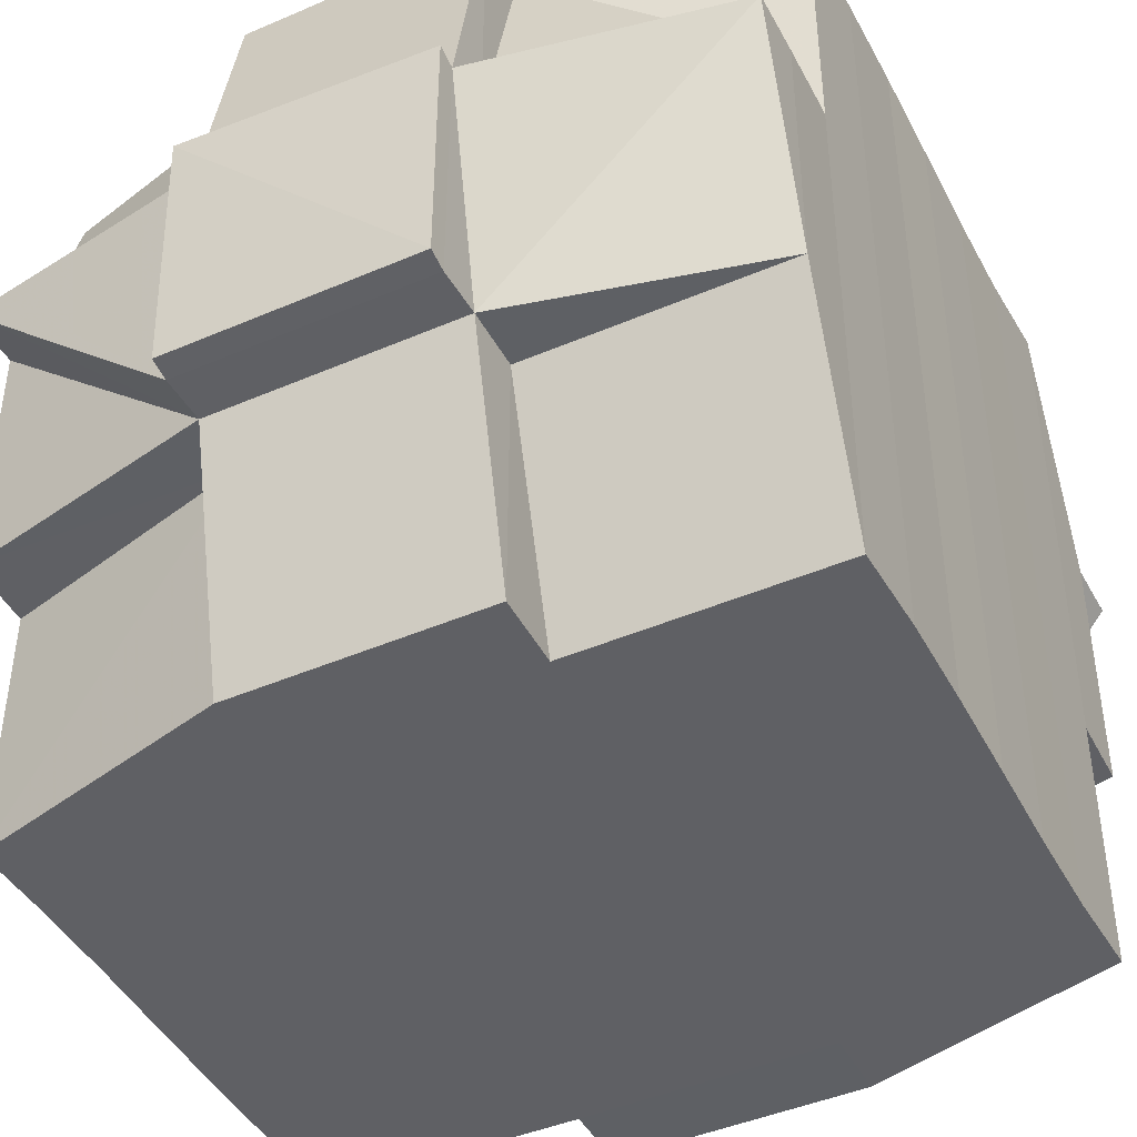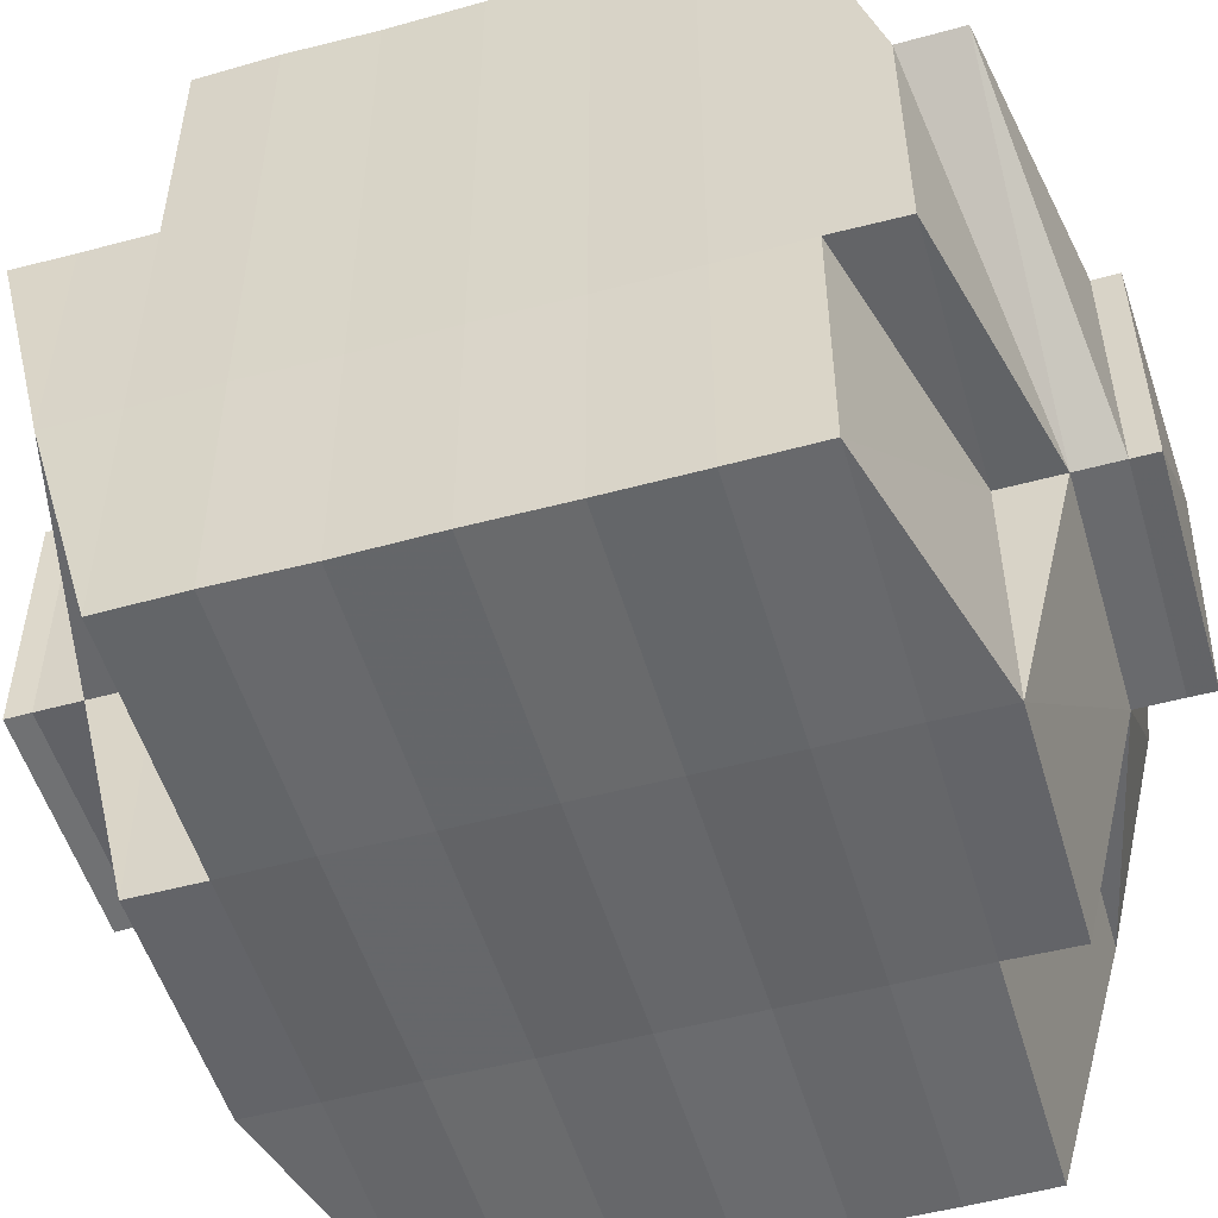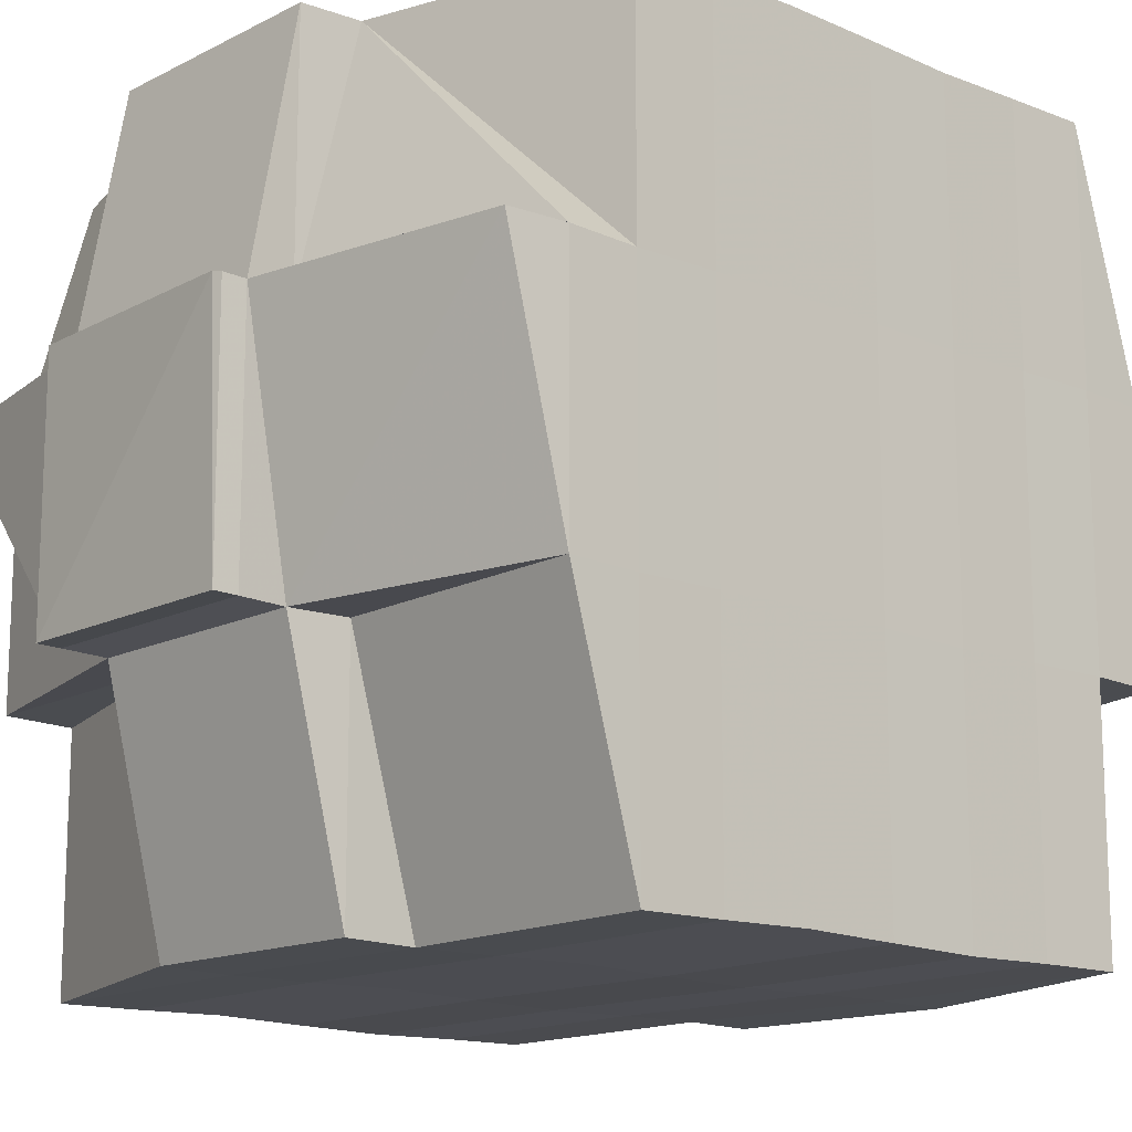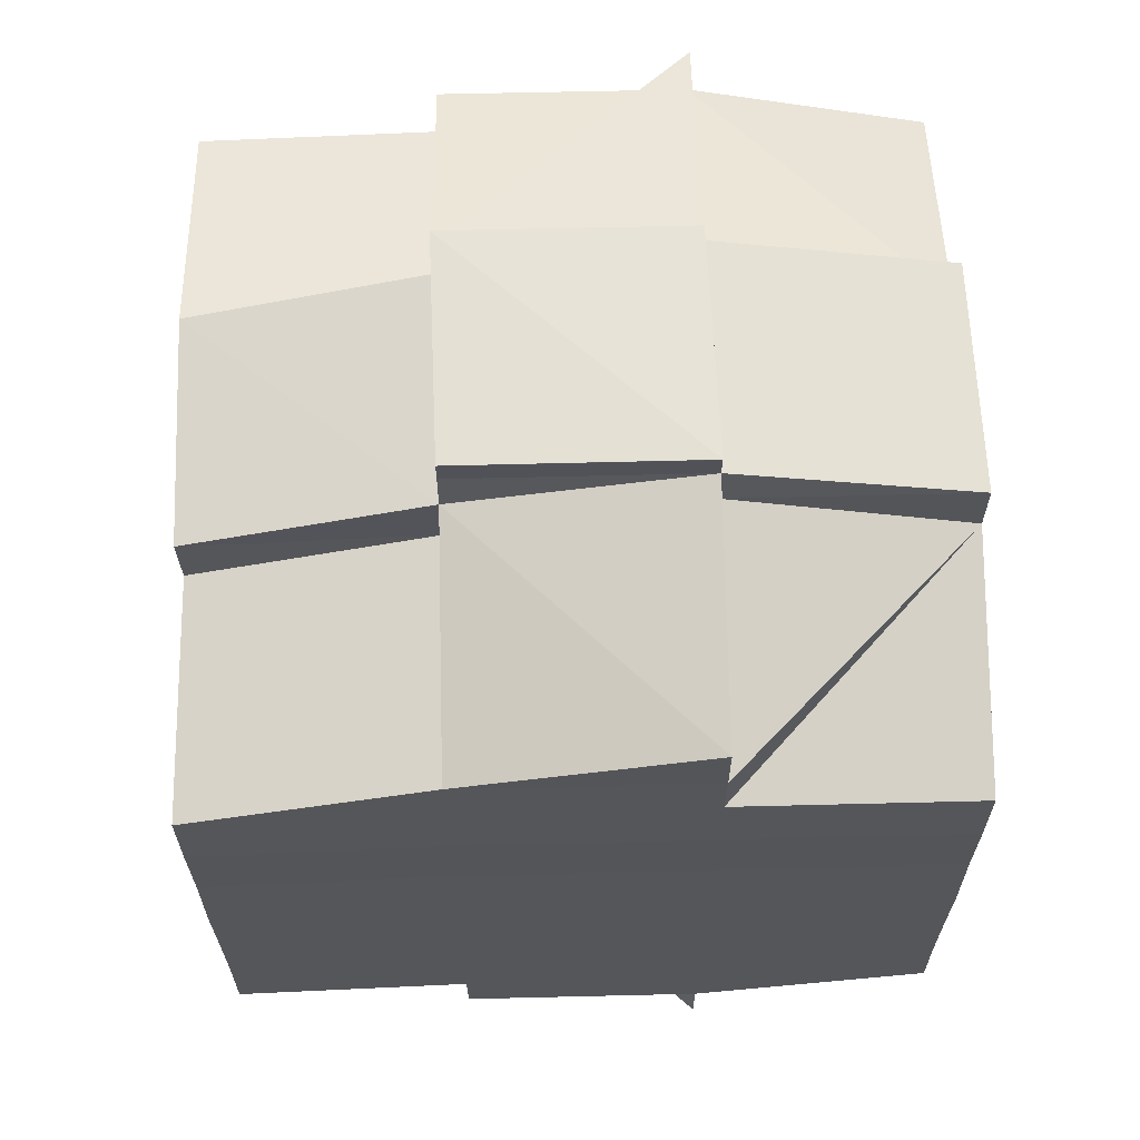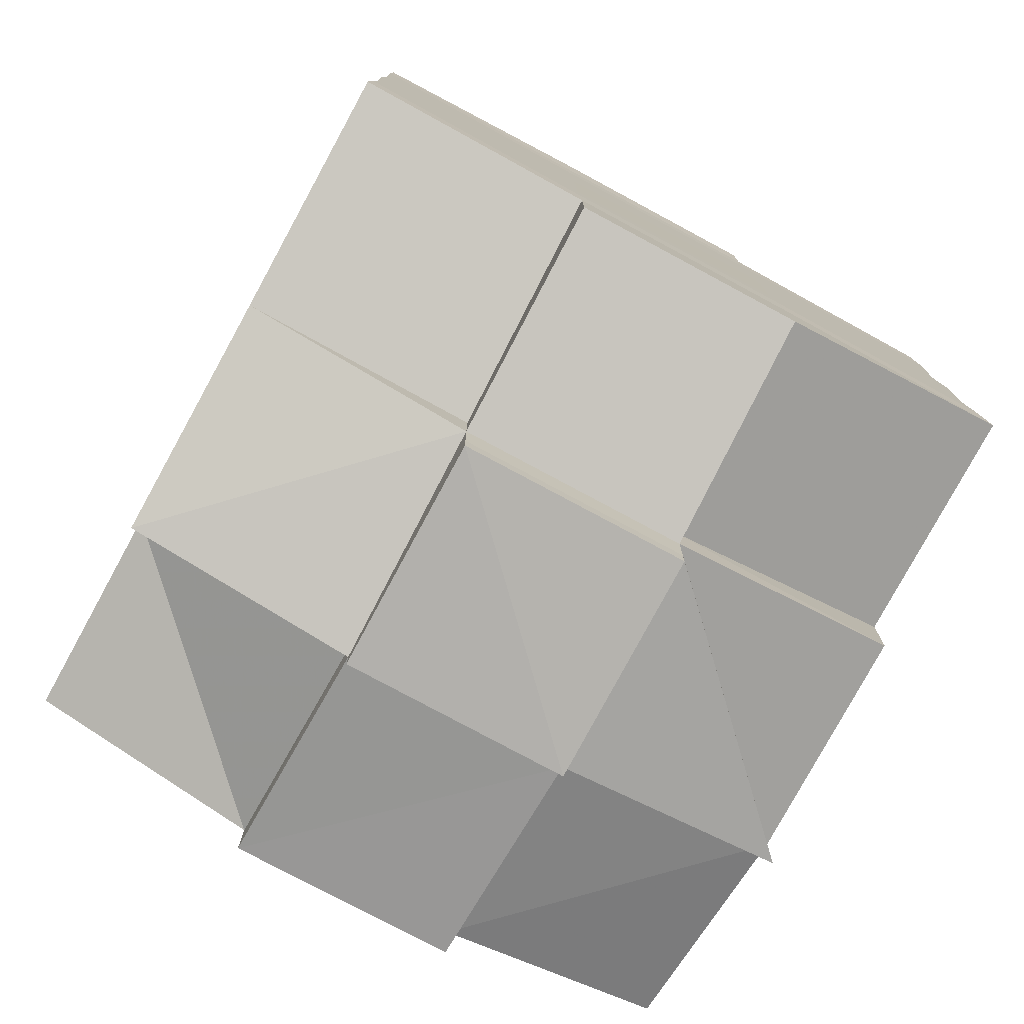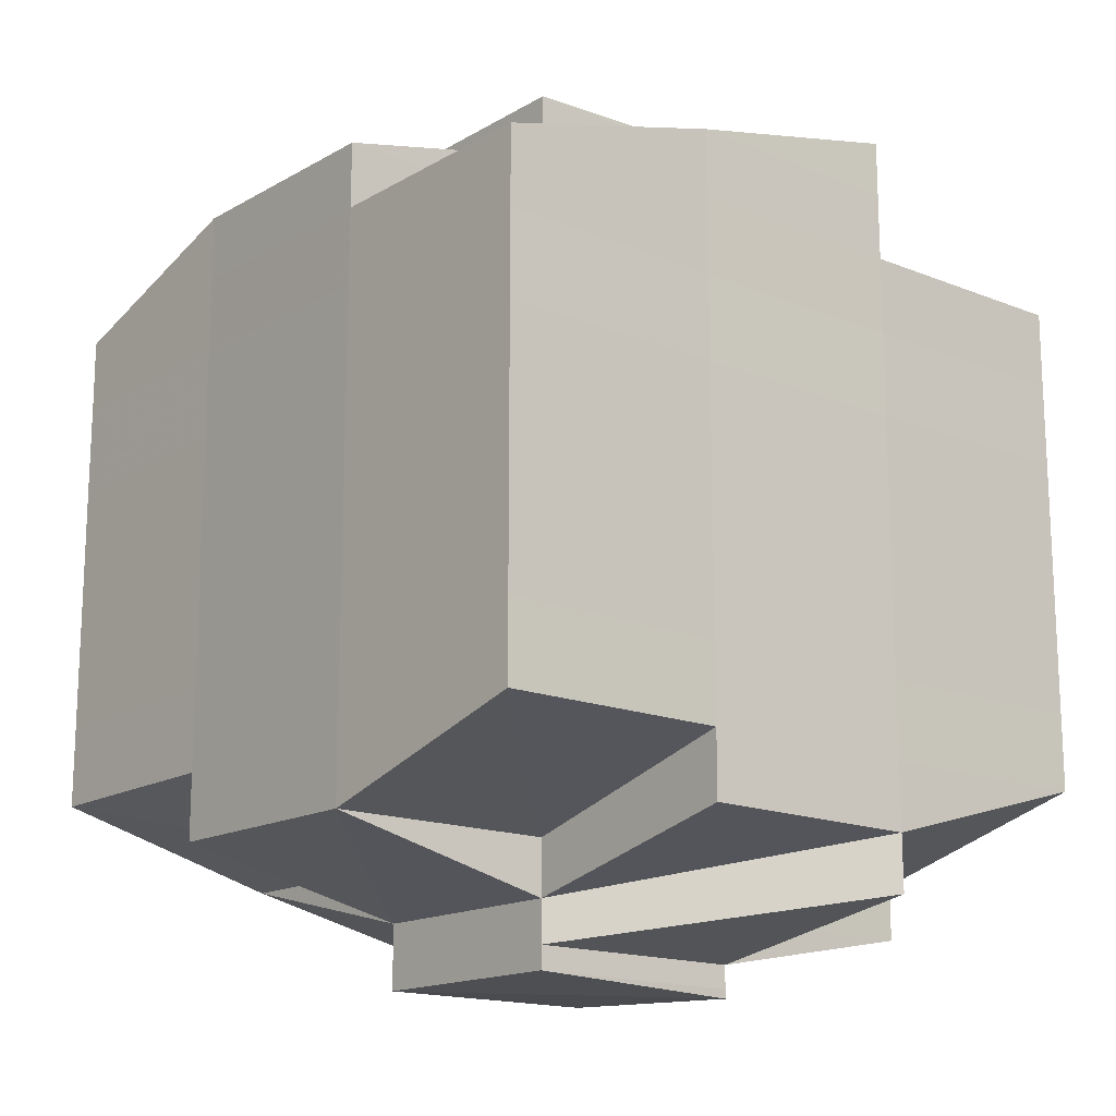
<metadata>
{"format":"obj","ext":"obj","renderer":"f3d","projection":"perspective","resolution":1024,"background":"white","views":[{"elev":-44.1,"azim":-153.3,"up":"+Y"},{"elev":-52.2,"azim":-73.8,"up":"+Y"},{"elev":-14.8,"azim":48.1,"up":"+Y"},{"elev":64.5,"azim":88.1,"up":"+Z"},{"elev":-78.0,"azim":-28.4,"up":"+Z"},{"elev":-15.9,"azim":50.0,"up":"+Z"}]}
</metadata>
<code>
o 5134
v 2166 1891 13.57
v 2166 1891 13.57
v 2166 1891 13.57
v 2166 1891 13.57
v 2166 1891 13.57
v 2166 1891 13.57
v 2166 1891 13.57
v 2166 1891 13.56
v 2166 1891 13.57
v 2166 1891 13.57
v 2166 1891 13.57
v 2166 1891 13.57
v 2166 1891 13.56
v 2166 1891 13.56
v 2166 1891 13.56
v 2166 1891 13.57
v 2166 1891 13.57
v 2166 1891 13.57
v 2166 1891 13.57
v 2166 1891 13.57
v 2166 1891 13.57
v 2166 1891 13.57
v 2166 1891 13.57
v 2166 1891 13.57
v 2166 1891 13.57
v 2166 1891 13.57
v 2166 1891 13.57
v 2166 1891 13.57
v 2166 1891 13.56
v 2166 1891 13.56
v 2166 1891 13.57
v 2166 1891 13.56
v 2166 1891 13.57
v 2166 1891 13.57
v 2166 1891 13.56
v 2166 1891 13.56
v 2166 1891 13.57
v 2166 1891 13.56
v 2166 1891 13.56
v 2166 1891 13.57
v 2166 1891 13.57
v 2166 1891 13.57
v 2166 1891 13.56
v 2166 1891 13.56
v 2166 1891 13.56
v 2166 1891 13.56
v 2166 1891 13.56
v 2166 1891 13.56
v 2166 1891 13.56
v 2166 1891 13.56
v 2166 1891 13.56
v 2166 1891 13.55
v 2166 1891 13.55
v 2166 1891 13.55
v 2166 1891 13.55
v 2166 1891 13.56
v 2166 1891 13.55
v 2166 1891 13.56
v 2166 1891 13.56
v 2166 1891 13.56
v 2166 1891 13.56
v 2166 1891 13.56
v 2166 1891 13.56
v 2166 1891 13.56
v 2166 1891 13.56
v 2166 1891 13.56
v 2166 1891 13.56
v 2166 1891 13.56
v 2166 1891 13.55
v 2166 1891 13.56
v 2166 1891 13.56
v 2166 1891 13.56
v 2166 1891 13.55
v 2166 1891 13.55
v 2166 1891 13.55
v 2166 1891 13.55
v 2166 1891 13.55
v 2166 1891 13.55
v 2166 1891 13.55
v 2166 1891 13.55
v 2166 1891 13.55
v 2166 1891 13.55
v 2166 1891 13.55
v 2166 1891 13.54
v 2166 1891 13.54
v 2166 1891 13.54
v 2166 1891 13.54
v 2166 1891 13.54
v 2166 1891 13.54
v 2166 1891 13.54
v 2166 1891 13.55
v 2166 1891 13.54
v 2166 1891 13.54
v 2166 1891 13.54
v 2166 1891 13.54
v 2166 1891 13.54
v 2166 1891 13.54
v 2166 1891 13.54
v 2166 1891 13.54
v 2166 1891 13.53
v 2166 1891 13.54
v 2166 1891 13.54
v 2166 1891 13.54
v 2166 1891 13.53
v 2166 1891 13.53
v 2166 1891 13.53
v 2166 1891 13.53
v 2166 1891 13.53
v 2166 1891 13.54
v 2166 1891 13.53
v 2166 1891 13.53
v 2166 1891 13.53
v 2166 1891 13.53
v 2166 1891 13.53
v 2166 1891 13.53
v 2166 1891 13.53
v 2166 1891 13.53
v 2166 1891 13.53
v 2166 1891 13.53
v 2166 1891 13.53
v 2166 1891 13.53
v 2166 1891 13.53
v 2166 1891 13.53
v 2166 1891 13.53
v 2166 1891 13.53
v 2166 1891 13.53
v 2166 1891 13.53
v 2166 1891 13.53
v 2166 1891 13.53
v 2166 1891 13.53
v 2166 1891 13.53
v 2166 1891 13.53
v 2166 1891 13.53
v 2166 1891 13.53
v 2166 1891 13.53
v 2166 1891 13.53
v 2166 1891 13.53
v 2166 1891 13.53
v 2166 1891 13.53
v 2166 1891 13.53
v 2166 1891 13.53
v 2166 1891 13.54
v 2166 1891 13.54
v 2166 1891 13.54
v 2166 1891 13.54
v 2166 1891 13.54
v 2166 1891 13.54
v 2166 1891 13.54
v 2166 1891 13.53
v 2166 1891 13.53
v 2166 1891 13.53
v 2166 1891 13.54
v 2166 1891 13.53
v 2166 1891 13.53
v 2166 1891 13.53
v 2166 1891 13.53
v 2166 1891 13.53
v 2166 1891 13.53
v 2166 1891 13.53
v 2166 1891 13.53
v 2166 1891 13.53
v 2166 1891 13.53
v 2166 1891 13.54
v 2166 1891 13.53
v 2166 1891 13.54
v 2166 1891 13.54
v 2166 1891 13.54
v 2166 1891 13.54
v 2166 1891 13.54
v 2166 1891 13.54
v 2166 1891 13.53
v 2166 1891 13.53
v 2166 1891 13.53
v 2166 1891 13.53
v 2166 1891 13.53
v 2166 1891 13.53
v 2166 1891 13.53
v 2166 1891 13.53
v 2166 1891 13.54
v 2166 1891 13.54
v 2166 1891 13.54
v 2166 1891 13.54
v 2166 1891 13.54
v 2166 1891 13.55
v 2166 1891 13.55
v 2166 1891 13.55
v 2166 1891 13.55
v 2166 1891 13.54
v 2166 1891 13.55
v 2166 1891 13.55
v 2166 1891 13.55
v 2166 1891 13.55
v 2166 1891 13.55
v 2166 1891 13.55
v 2166 1891 13.55
v 2166 1891 13.54
v 2166 1891 13.55
v 2166 1891 13.54
v 2166 1891 13.54
v 2166 1891 13.55
v 2166 1891 13.56
v 2166 1891 13.55
v 2166 1891 13.55
v 2166 1891 13.55
v 2166 1891 13.56
v 2166 1891 13.56
v 2166 1891 13.55
v 2166 1891 13.56
v 2166 1891 13.56
v 2166 1891 13.55
v 2166 1891 13.56
v 2166 1891 13.56
v 2166 1891 13.56
v 2166 1891 13.56
v 2166 1891 13.56
v 2166 1891 13.56
v 2166 1891 13.56
v 2166 1891 13.56
v 2166 1891 13.56
v 2166 1891 13.56
v 2166 1891 13.56
v 2166 1891 13.56
v 2166 1891 13.57
v 2166 1891 13.56
v 2166 1891 13.56
v 2166 1891 13.56
v 2166 1891 13.55
v 2166 1891 13.56
v 2166 1891 13.56
v 2166 1891 13.56
v 2166 1891 13.56
v 2166 1891 13.56
v 2166 1891 13.56
v 2166 1891 13.56
v 2166 1891 13.56
v 2166 1891 13.56
v 2166 1891 13.56
v 2166 1891 13.56
v 2166 1891 13.56
v 2166 1891 13.56
v 2166 1891 13.56
v 2166 1891 13.55
v 2166 1891 13.55
v 2166 1891 13.56
v 2166 1891 13.55
v 2166 1891 13.55
v 2166 1891 13.55
v 2166 1891 13.55
v 2166 1891 13.55
v 2166 1891 13.55
v 2166 1891 13.55
v 2166 1891 13.54
v 2166 1891 13.55
v 2166 1891 13.55
v 2166 1891 13.54
v 2166 1891 13.54
v 2166 1891 13.54
v 2166 1891 13.54
v 2166 1891 13.54
v 2166 1891 13.54
v 2166 1891 13.54
v 2166 1891 13.54
v 2166 1891 13.54
v 2166 1891 13.53
v 2166 1891 13.54
v 2166 1891 13.54
v 2166 1891 13.54
v 2166 1891 13.53
v 2166 1891 13.53
v 2166 1891 13.53
v 2166 1891 13.53
v 2166 1891 13.53
v 2166 1891 13.53
v 2166 1891 13.53
v 2166 1891 13.53
v 2166 1891 13.53
v 2166 1891 13.53
v 2166 1891 13.53
v 2166 1891 13.56
v 2166 1891 13.56
v 2166 1891 13.57
v 2166 1891 13.56
v 2166 1891 13.56
v 2166 1891 13.56
v 2166 1891 13.56
v 2166 1891 13.56
v 2166 1891 13.56
v 2166 1891 13.56
v 2166 1891 13.56
v 2166 1891 13.56
v 2166 1891 13.56
v 2166 1891 13.56
v 2166 1891 13.56
v 2166 1891 13.56
v 2166 1891 13.55
v 2166 1891 13.55
v 2166 1891 13.55
v 2166 1891 13.55
v 2166 1891 13.56
v 2166 1891 13.55
v 2166 1891 13.55
v 2166 1891 13.55
v 2166 1891 13.55
v 2166 1891 13.55
v 2166 1891 13.55
v 2166 1891 13.54
v 2166 1891 13.55
v 2166 1891 13.55
v 2166 1891 13.54
v 2166 1891 13.54
v 2166 1891 13.54
v 2166 1891 13.54
v 2166 1891 13.54
v 2166 1891 13.54
v 2166 1891 13.54
v 2166 1891 13.54
v 2166 1891 13.56
v 2166 1891 13.56
v 2166 1891 13.56
v 2166 1891 13.56
v 2166 1891 13.56
v 2166 1891 13.56
v 2166 1891 13.56
v 2166 1891 13.56
v 2166 1891 13.53
v 2166 1891 13.53
v 2166 1891 13.54
v 2166 1891 13.53
v 2166 1891 13.53
v 2166 1891 13.54
v 2166 1891 13.53
v 2166 1891 13.53
v 2166 1891 13.53
v 2166 1891 13.53
v 2166 1891 13.54
v 2166 1891 13.53
v 2166 1891 13.53
v 2166 1891 13.53
v 2166 1891 13.53
v 2166 1891 13.53
v 2166 1891 13.53
v 2166 1891 13.53
v 2166 1891 13.53
v 2166 1891 13.53
v 2166 1891 13.53
v 2166 1891 13.53
v 2166 1891 13.53
v 2166 1891 13.53
v 2166 1891 13.53
f 1 2 3
f 2 4 5
f 1 6 7
f 6 8 9
f 10 9 11
f 12 13 10
f 13 14 15
f 16 12 17
f 18 19 20
f 21 22 18
f 23 24 20
f 25 26 19
f 27 28 24
f 29 30 28
f 31 32 27
f 33 31 34
f 35 36 30
f 37 38 25
f 39 38 40
f 37 41 42
f 38 43 41
f 44 45 43
f 46 47 45
f 44 46 48
f 49 46 50
f 51 52 46
f 52 53 54
f 55 54 46
f 46 54 56
f 54 57 56
f 56 57 58
f 59 58 60
f 60 61 62
f 61 63 64
f 65 64 26
f 65 61 66
f 67 68 65
f 57 69 70
f 71 70 72
f 73 74 69
f 57 73 75
f 76 77 74
f 78 73 57
f 54 78 57
f 79 78 54
f 53 80 78
f 73 76 81
f 78 82 73
f 82 76 73
f 83 82 78
f 80 84 82
f 82 85 76
f 84 86 85
f 87 85 82
f 86 88 89
f 85 90 76
f 76 90 91
f 85 89 90
f 92 89 85
f 90 93 77
f 89 94 90
f 94 95 93
f 90 94 96
f 89 97 94
f 98 97 89
f 97 99 94
f 98 100 101
f 99 102 95
f 94 99 103
f 99 104 102
f 105 106 104
f 107 108 99
f 109 110 99
f 110 111 108
f 112 113 105
f 113 114 115
f 114 116 117
f 118 105 119
f 120 112 119
f 121 117 122
f 119 122 100
f 123 124 121
f 125 123 126
f 124 127 128
f 129 128 130
f 131 127 132
f 133 132 134
f 135 134 136
f 137 131 138
f 138 130 139
f 140 139 141
f 142 141 143
f 142 143 144
f 145 144 146
f 145 142 147
f 148 142 145
f 148 149 142
f 149 150 142
f 151 125 150
f 152 149 148
f 153 149 152
f 153 154 149
f 155 154 156
f 154 157 158
f 159 160 157
f 161 160 162
f 163 153 152
f 164 153 163
f 152 148 165
f 165 148 145
f 163 166 167
f 168 169 165
f 170 171 163
f 171 172 173
f 174 172 175
f 176 172 177
f 178 177 179
f 180 175 181
f 182 168 183
f 184 182 185
f 186 184 187
f 188 183 185
f 189 185 187
f 185 183 190
f 187 185 191
f 185 190 191
f 191 190 192
f 190 193 194
f 191 194 195
f 183 196 190
f 196 146 193
f 190 196 197
f 183 165 196
f 198 165 183
f 165 145 196
f 196 145 199
f 200 195 201
f 200 191 202
f 187 191 200
f 203 187 200
f 204 187 203
f 203 200 205
f 205 200 206
f 207 186 203
f 208 203 205
f 209 207 208
f 210 203 208
f 211 208 212
f 208 205 213
f 205 206 213
f 35 208 213
f 213 206 214
f 213 214 215
f 216 217 215
f 206 218 214
f 214 218 219
f 215 220 221
f 222 221 223
f 224 225 223
f 226 227 218
f 218 228 229
f 230 229 231
f 232 233 231
f 234 235 233
f 236 237 231
f 238 239 237
f 240 241 236
f 242 243 239
f 244 242 241
f 245 246 243
f 242 245 55
f 247 242 244
f 218 247 244
f 202 247 218
f 227 248 247
f 247 249 242
f 249 245 242
f 192 249 247
f 248 250 249
f 249 251 245
f 197 251 249
f 250 252 251
f 251 253 245
f 245 253 79
f 253 254 246
f 251 255 253
f 199 255 251
f 252 256 255
f 255 257 253
f 253 257 83
f 257 258 254
f 255 259 257
f 147 259 255
f 256 260 259
f 259 261 257
f 257 261 87
f 261 262 258
f 259 263 261
f 260 264 263
f 265 263 259
f 263 266 261
f 261 266 92
f 266 267 262
f 266 268 267
f 263 269 266
f 269 119 266
f 150 269 263
f 150 270 269
f 271 270 272
f 270 273 274
f 275 276 273
f 277 276 278
f 279 280 281
f 282 283 281
f 284 285 283
f 286 287 284
f 288 35 284
f 288 289 35
f 289 290 285
f 291 289 288
f 61 291 288
f 292 291 293
f 294 295 291
f 291 296 289
f 75 296 291
f 295 297 296
f 296 298 289
f 289 298 299
f 298 300 290
f 296 301 298
f 81 301 296
f 297 302 301
f 301 303 298
f 298 303 210
f 303 304 300
f 301 305 303
f 91 305 301
f 302 306 305
f 305 307 303
f 303 307 204
f 307 308 304
f 305 309 307
f 96 309 305
f 306 310 309
f 309 311 307
f 307 311 189
f 311 312 308
f 309 313 311
f 310 314 313
f 103 313 309
f 315 167 312
f 313 315 311
f 311 315 188
f 313 316 315
f 180 316 313
f 316 163 315
f 315 163 198
f 317 318 319
f 320 321 322
f 323 324 321
f 325 326 327
f 328 329 330
f 331 332 329
f 333 334 335
f 336 337 338
f 339 340 337
f 341 342 340
f 111 343 339
f 343 341 344
f 115 344 339
f 345 346 347
f 347 348 349

</code>
